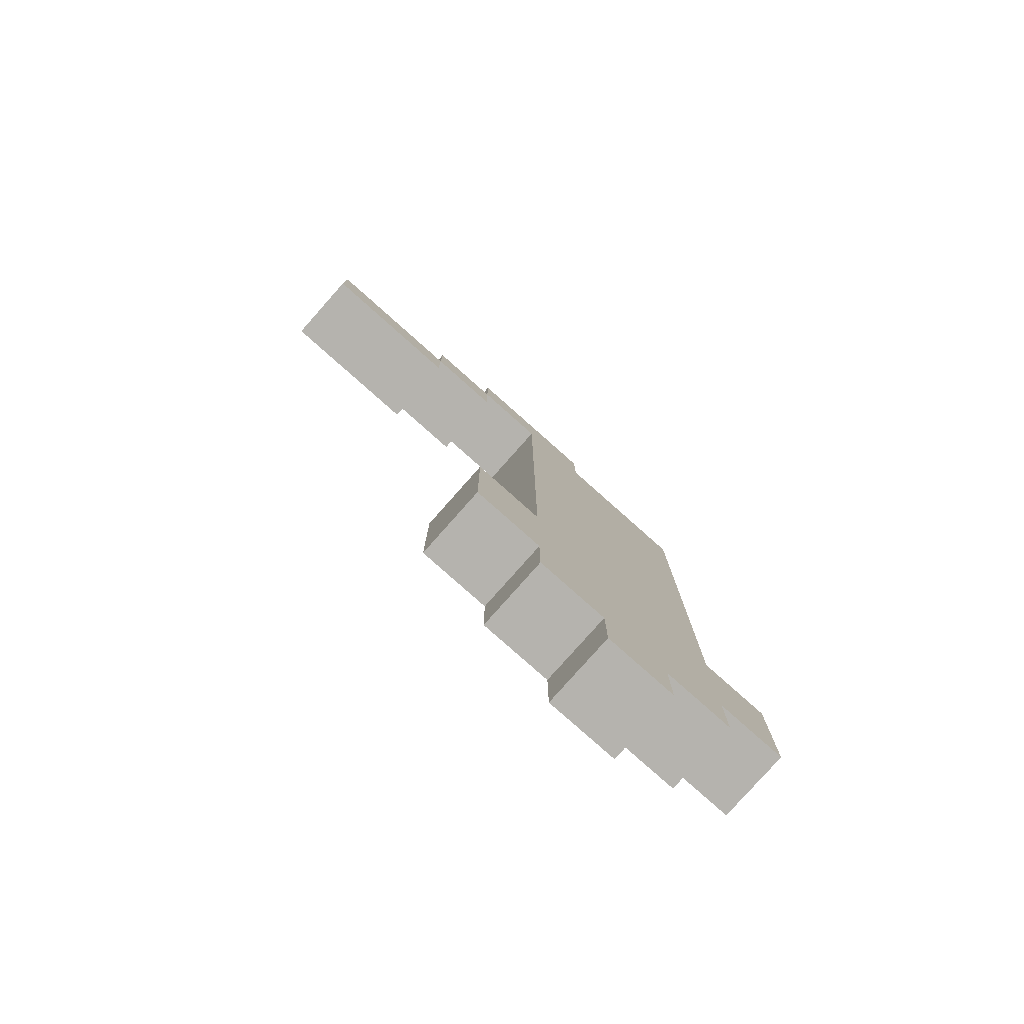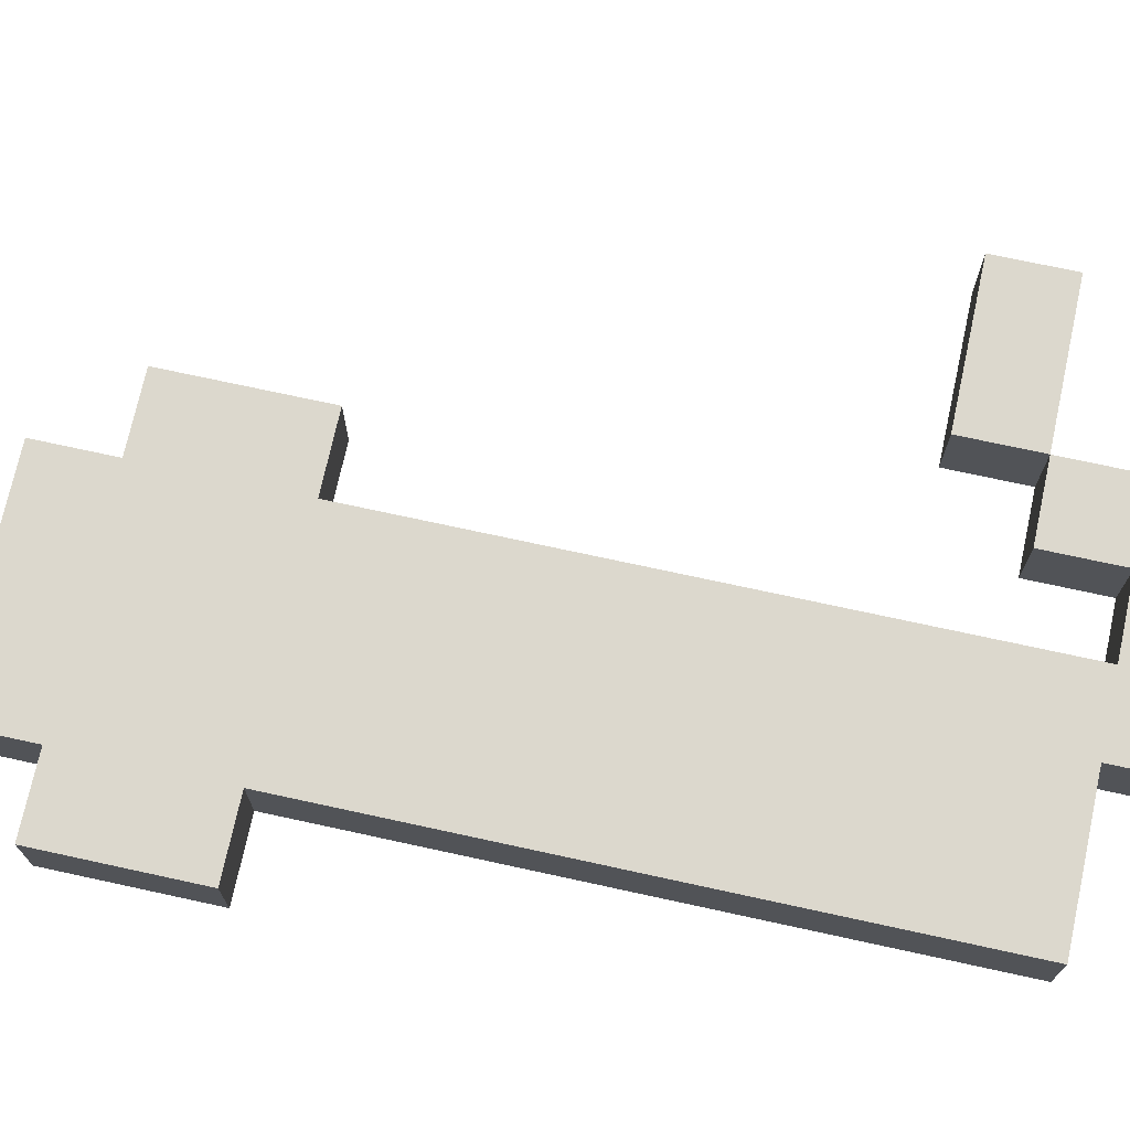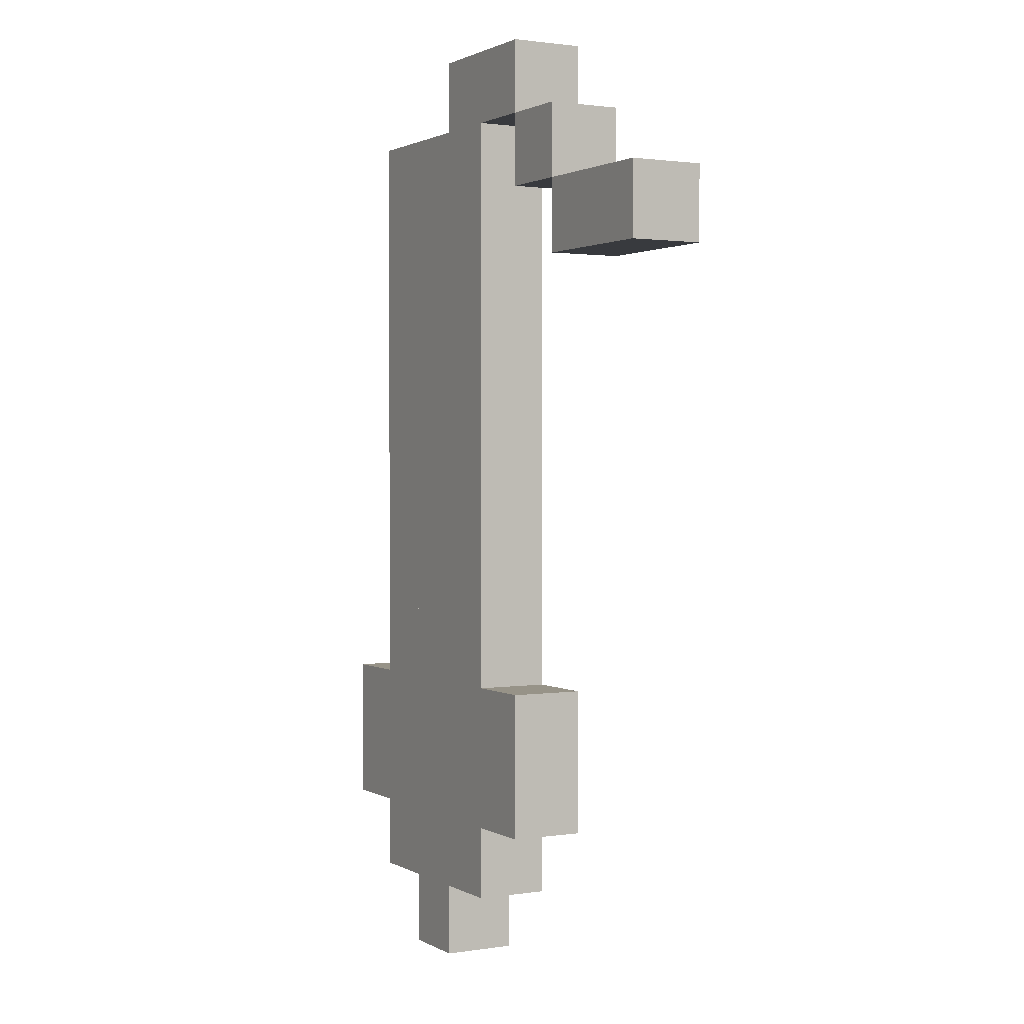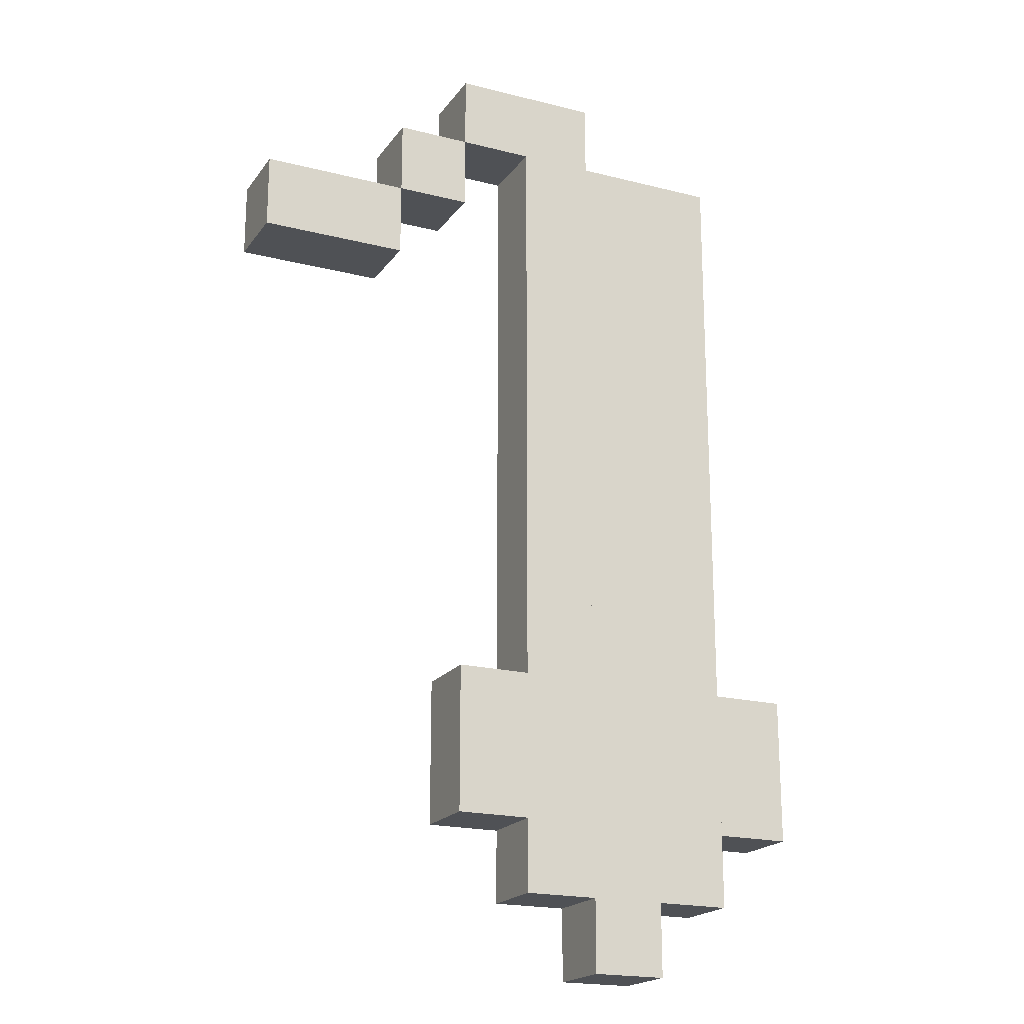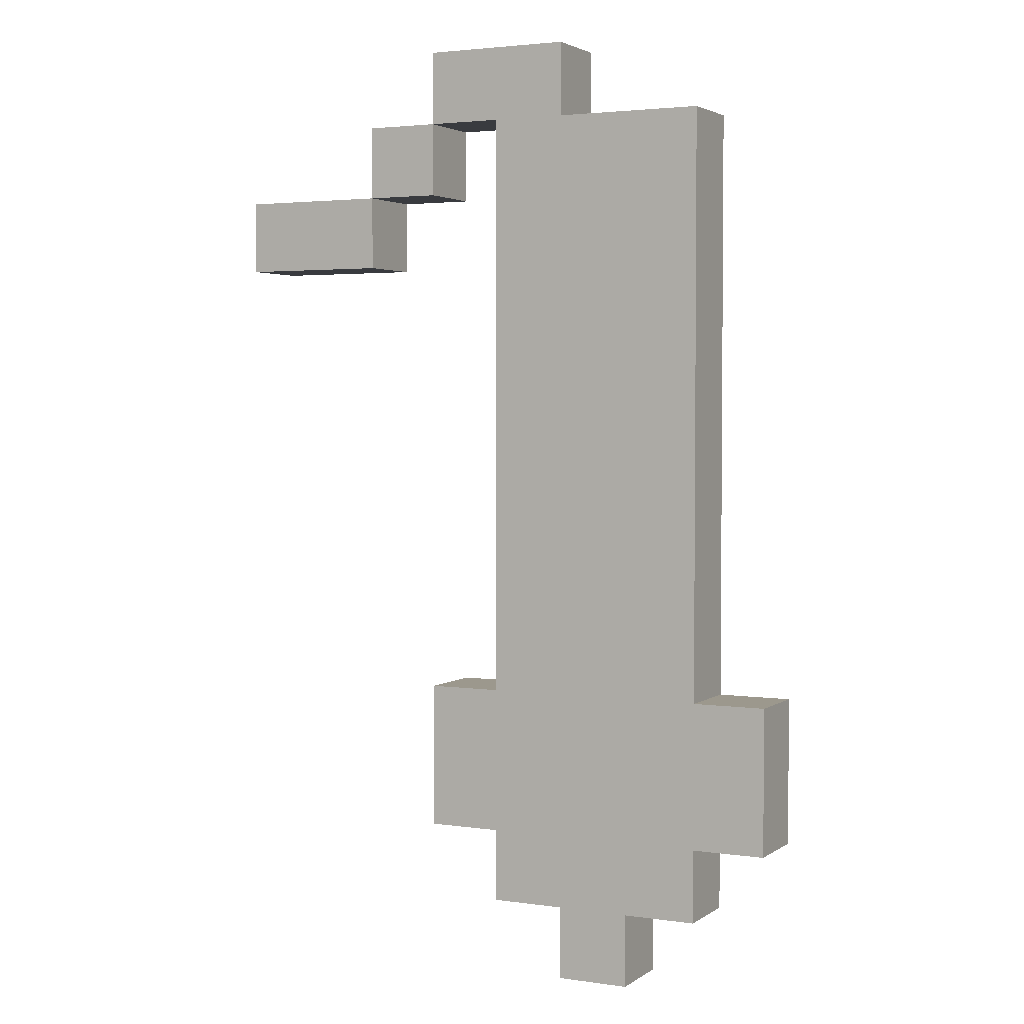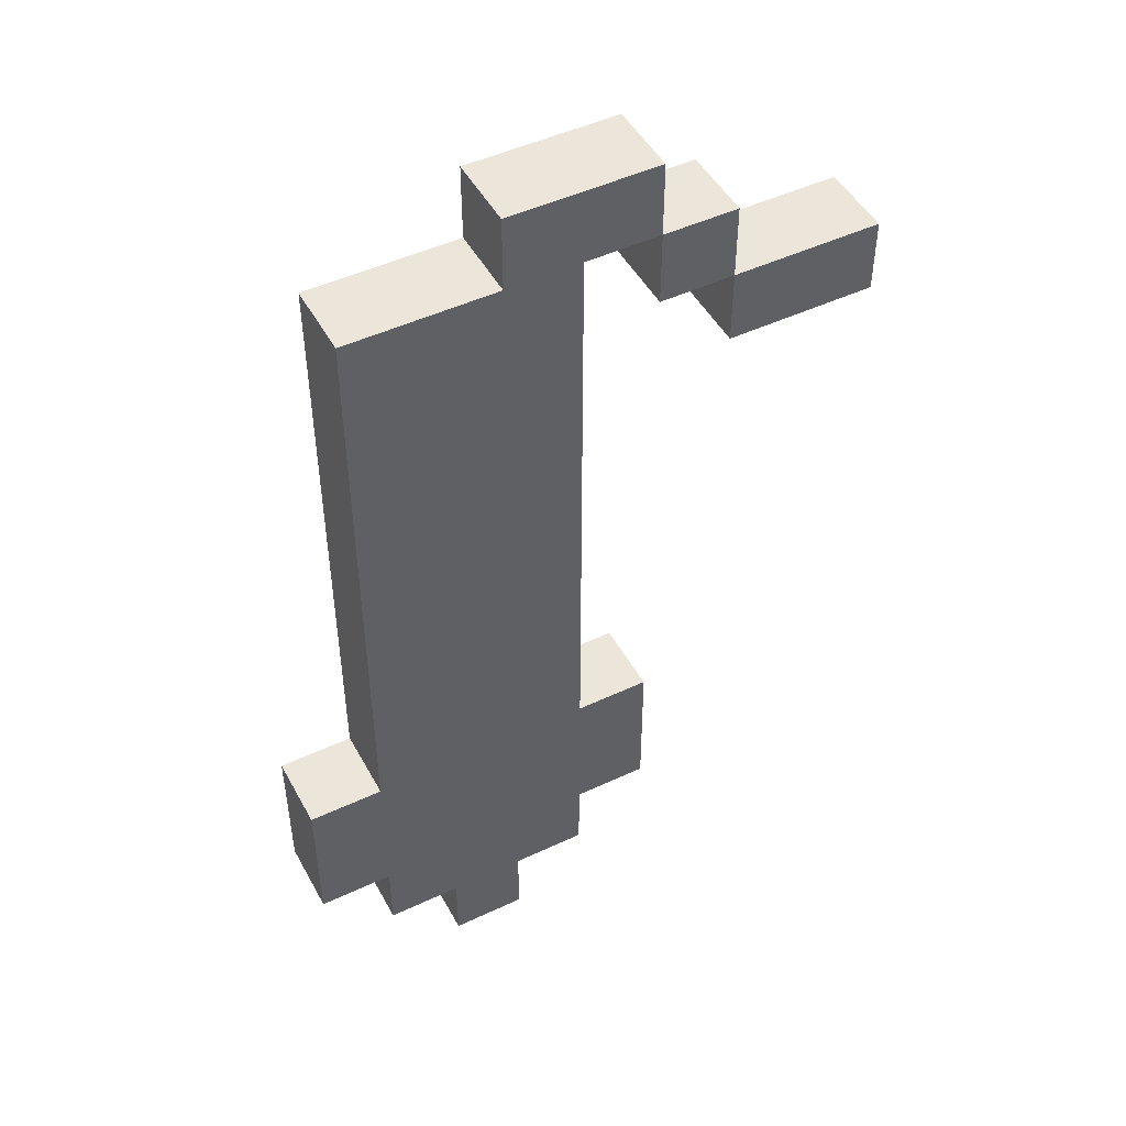
<metadata>
{"format":"obj","ext":"obj","renderer":"f3d","projection":"perspective","resolution":1024,"background":"white","views":[{"elev":-80.0,"azim":138.4,"up":"+Z"},{"elev":72.6,"azim":-77.7,"up":"+Y"},{"elev":1.4,"azim":61.0,"up":"+Z"},{"elev":-19.7,"azim":154.8,"up":"+Z"},{"elev":3.0,"azim":-153.3,"up":"+Z"},{"elev":48.3,"azim":-27.7,"up":"+Z"}]}
</metadata>
<code>
o firework_rocket_0
v 1 -7 6
v 1 -7 -6
v 1 -8 6
v 1 -8 -6
v 0 -7 -6
v 0 -7 6
v 0 -8 -6
v 0 -8 6
f 1 3 2
f 3 4 2
f 5 7 6
f 7 8 6
f 5 6 2
f 6 1 2
f 8 7 3
f 7 4 3
f 6 8 1
f 8 3 1
f 2 4 5
f 4 7 5
o firework_rocket_1
v 0 -7 6
v 0 -7 -5
v 0 -8 6
v 0 -8 -5
v -1 -7 -5
v -1 -7 6
v -1 -8 -5
v -1 -8 6
f 9 11 10
f 11 12 10
f 13 15 14
f 15 16 14
f 13 14 10
f 14 9 10
f 16 15 11
f 15 12 11
f 14 16 9
f 16 11 9
f 10 12 13
f 12 15 13
o firework_rocket_2
v 2 -7 7
v 2 -7 -5
v 2 -8 7
v 2 -8 -5
v 1 -7 -5
v 1 -7 7
v 1 -8 -5
v 1 -8 7
f 17 19 18
f 19 20 18
f 21 23 22
f 23 24 22
f 21 22 18
f 22 17 18
f 24 23 19
f 23 20 19
f 22 24 17
f 24 19 17
f 18 20 21
f 20 23 21
o firework_rocket_3
v -1 -7 -2
v -1 -7 -4
v -1 -8 -2
v -1 -8 -4
v -2 -7 -4
v -2 -7 -2
v -2 -8 -4
v -2 -8 -2
f 25 27 26
f 27 28 26
f 29 31 30
f 31 32 30
f 29 30 26
f 30 25 26
f 32 31 27
f 31 28 27
f 30 32 25
f 32 27 25
f 26 28 29
f 28 31 29
o firework_rocket_4
v 3 -7 -2
v 3 -7 -4
v 3 -8 -2
v 3 -8 -4
v 2 -7 -4
v 2 -7 -2
v 2 -8 -4
v 2 -8 -2
f 33 35 34
f 35 36 34
f 37 39 38
f 39 40 38
f 37 38 34
f 38 33 34
f 40 39 35
f 39 36 35
f 38 40 33
f 40 35 33
f 34 36 37
f 36 39 37
o firework_rocket_5
v 6 -7 5
v 6 -7 4
v 6 -8 5
v 6 -8 4
v 4 -7 4
v 4 -7 5
v 4 -8 4
v 4 -8 5
f 41 43 42
f 43 44 42
f 45 47 46
f 47 48 46
f 45 46 42
f 46 41 42
f 48 47 43
f 47 44 43
f 46 48 41
f 48 43 41
f 42 44 45
f 44 47 45
o firework_rocket_6
v 4 -7 6
v 4 -7 5
v 4 -8 6
v 4 -8 5
v 3 -7 5
v 3 -7 6
v 3 -8 5
v 3 -8 6
f 49 51 50
f 51 52 50
f 53 55 54
f 55 56 54
f 53 54 50
f 54 49 50
f 56 55 51
f 55 52 51
f 54 56 49
f 56 51 49
f 50 52 53
f 52 55 53
o firework_rocket_7
v 3 -7 7
v 3 -7 6
v 3 -8 7
v 3 -8 6
v 2 -7 6
v 2 -7 7
v 2 -8 6
v 2 -8 7
f 57 59 58
f 59 60 58
f 61 63 62
f 63 64 62
f 61 62 58
f 62 57 58
f 64 63 59
f 63 60 59
f 62 64 57
f 64 59 57
f 58 60 61
f 60 63 61

</code>
